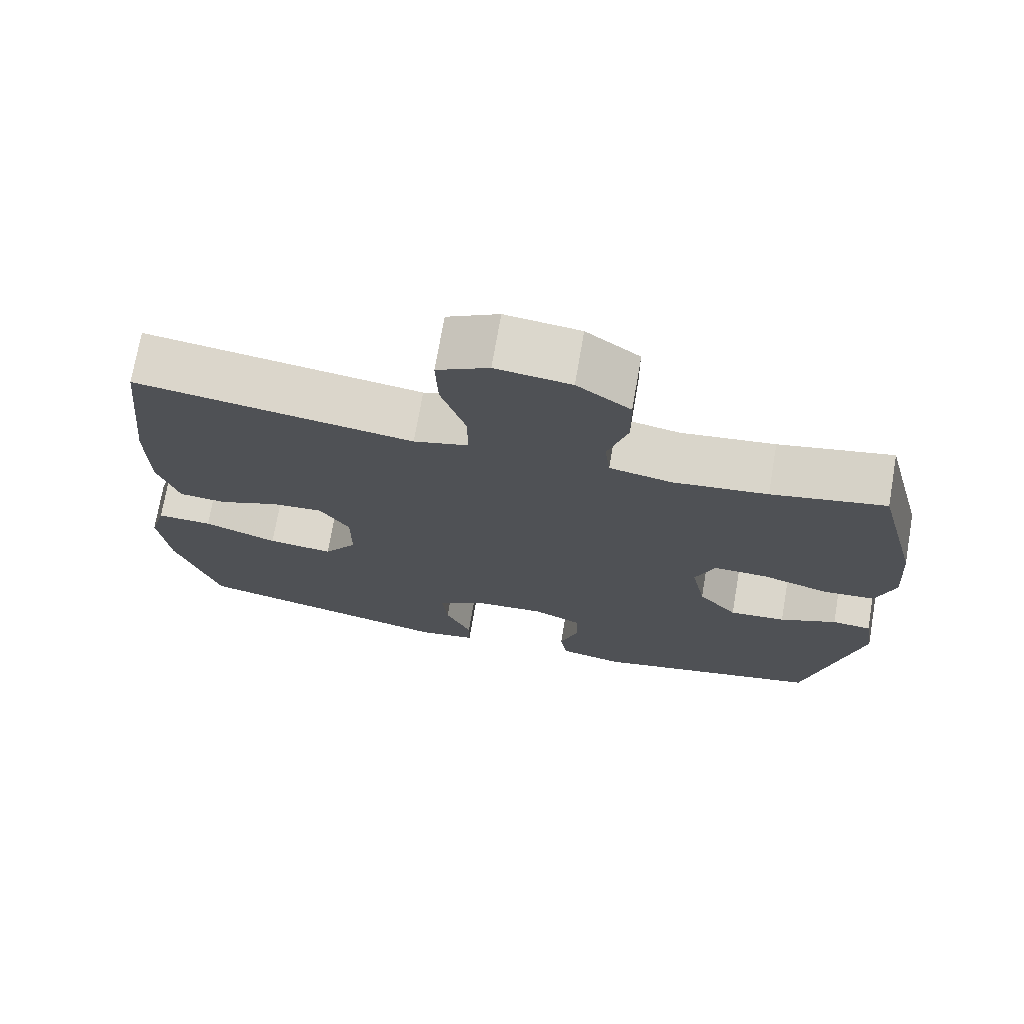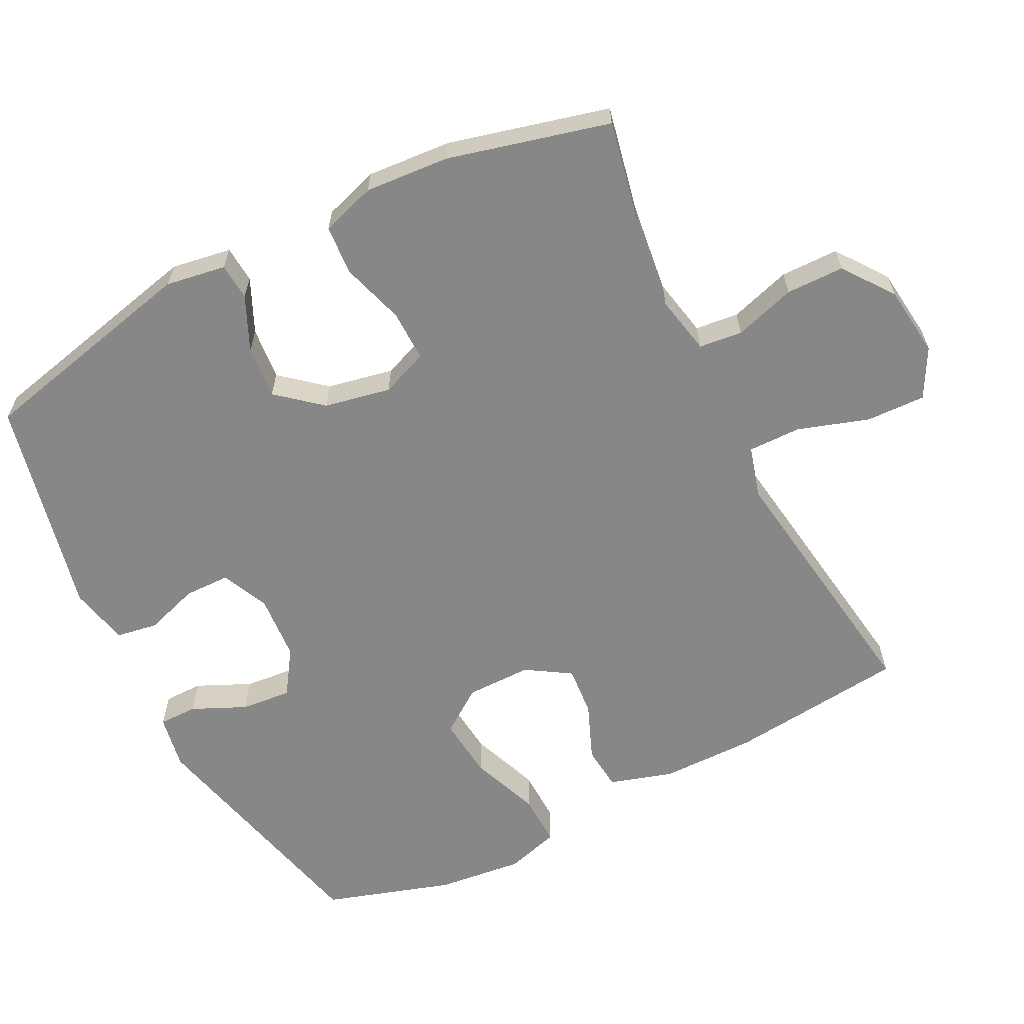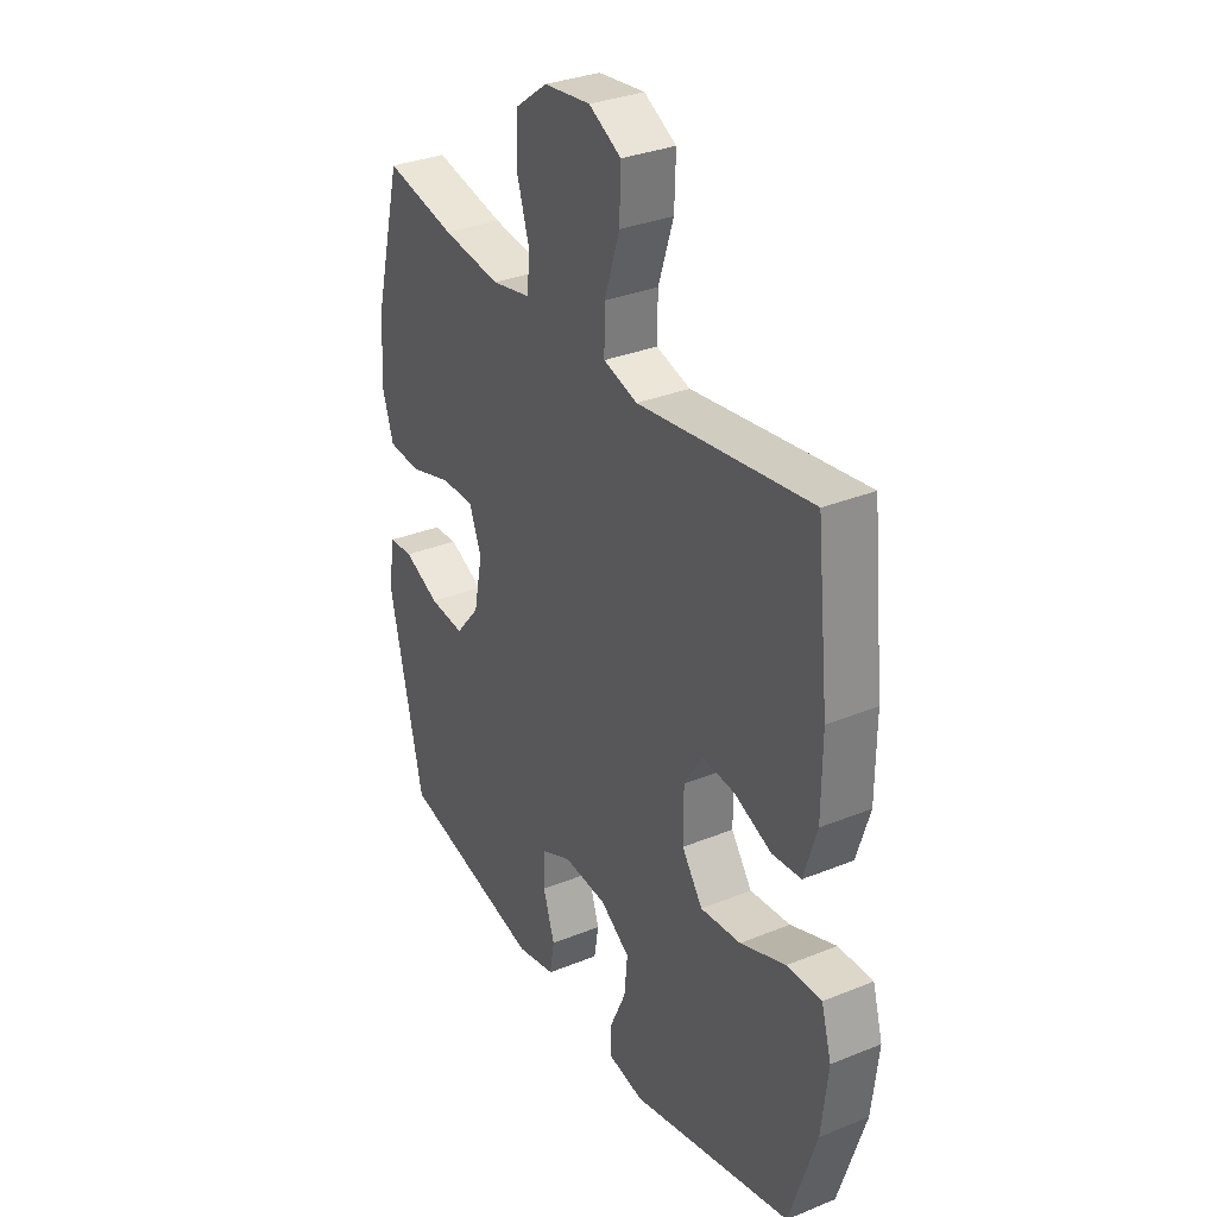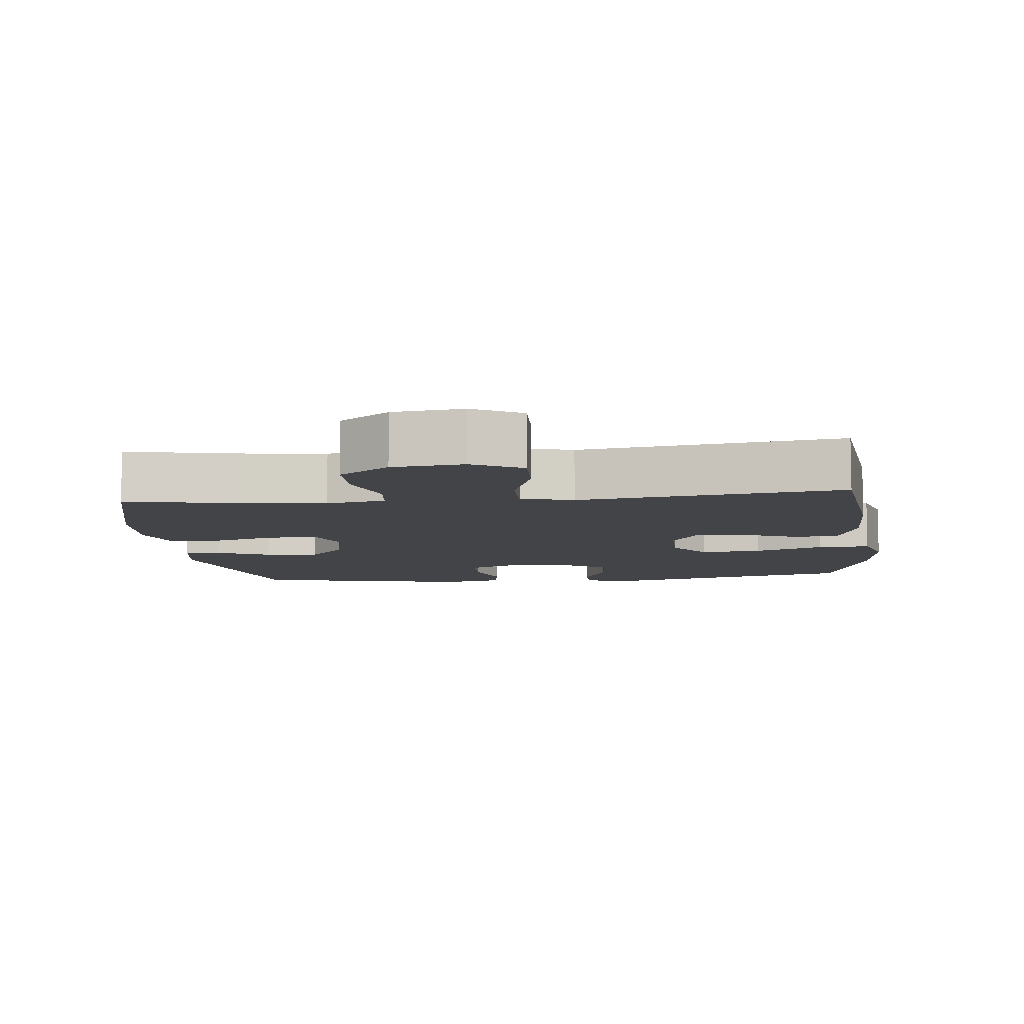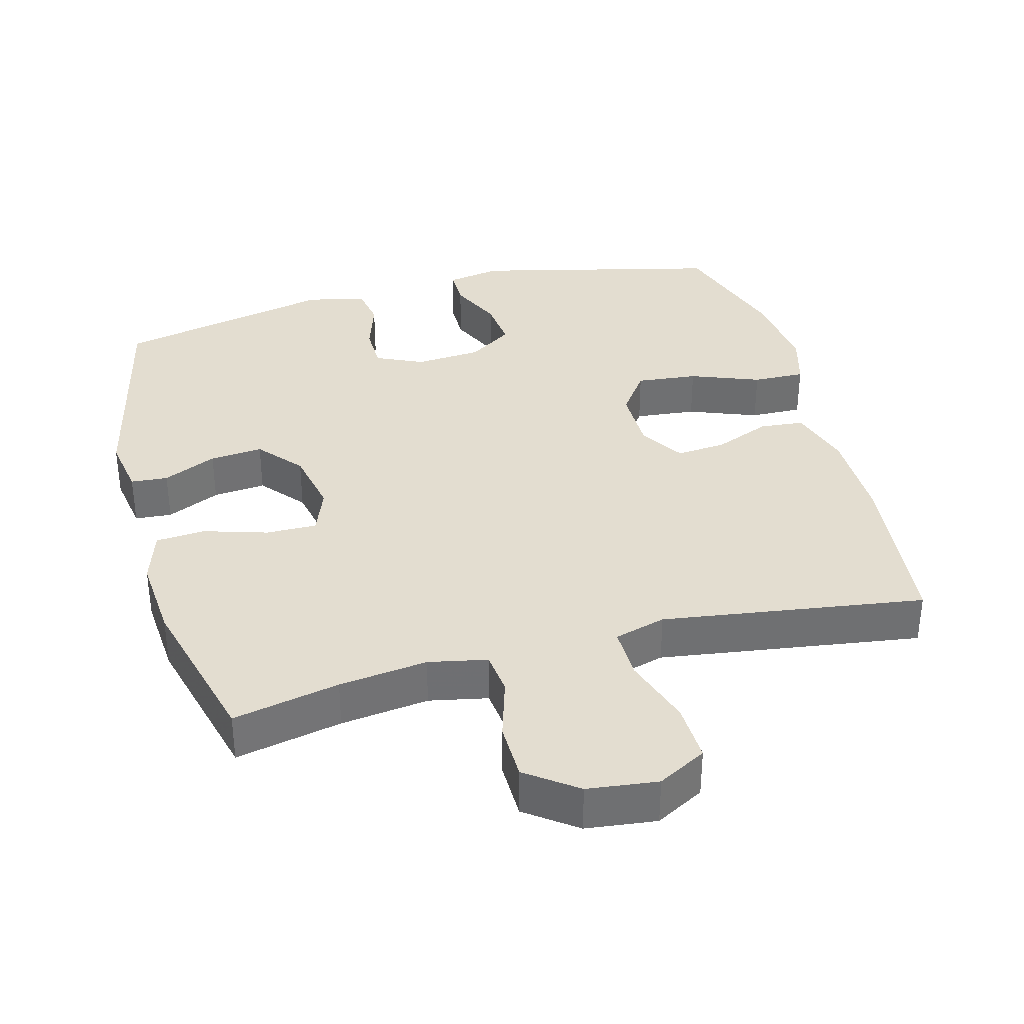
<metadata>
{"format":"obj","ext":"obj","renderer":"f3d","projection":"perspective","resolution":1024,"background":"white","views":[{"elev":72.7,"azim":-170.2,"up":"+Z"},{"elev":-62.6,"azim":-63.1,"up":"+Y"},{"elev":32.4,"azim":60.5,"up":"+Z"},{"elev":-8.0,"azim":6.3,"up":"+Y"},{"elev":35.6,"azim":-15.0,"up":"+Y"}]}
</metadata>
<code>
v -0.5 0.07 0.5
v -0.347 0.07 0.468
v -0.22 0.07 0.452
v -0.136 0.07 0.469
v -0.129 0.07 0.531
v -0.156 0.07 0.619
v -0.155 0.07 0.702
v -0.083 0.07 0.755
v 0.018 0.07 0.767
v 0.088 0.07 0.729
v 0.085 0.07 0.644
v 0.052 0.07 0.543
v 0.051 0.07 0.467
v 0.125 0.07 0.446
v 0.243 0.07 0.463
v 0.5 0.07 0.5
v 0.527 0.07 0.247
v 0.526 0.07 0.11
v 0.498 0.07 0.02
v 0.435 0.07 0.014
v 0.354 0.07 0.047
v 0.283 0.07 0.053
v 0.243 0.07 -0.01
v 0.243 0.07 -0.104
v 0.288 0.07 -0.167
v 0.376 0.07 -0.158
v 0.475 0.07 -0.12
v 0.55 0.07 -0.118
v 0.572 0.07 -0.195
v 0.558 0.07 -0.318
v 0.5 0.07 -0.5
v 0.146 0.07 -0.586
v 0.068 0.07 -0.572
v 0.068 0.07 -0.517
v 0.103 0.07 -0.44
v 0.11 0.07 -0.368
v 0.046 0.07 -0.325
v -0.049 0.07 -0.318
v -0.116 0.07 -0.349
v -0.117 0.07 -0.414
v -0.092 0.07 -0.491
v -0.102 0.07 -0.55
v -0.187 0.07 -0.569
v -0.5 0.07 -0.5
v -0.574 0.07 -0.178
v -0.56 0.07 -0.092
v -0.507 0.07 -0.088
v -0.43 0.07 -0.123
v -0.354 0.07 -0.13
v -0.301 0.07 -0.067
v -0.282 0.07 0.028
v -0.308 0.07 0.095
v -0.381 0.07 0.094
v -0.472 0.07 0.066
v -0.543 0.07 0.071
v -0.568 0.07 0.149
v -0.559 0.07 0.27
v -0.5 0 0.5
v -0.347 0 0.468
v -0.22 0 0.452
v -0.136 0 0.469
v -0.129 0 0.531
v -0.156 0 0.619
v -0.155 0 0.702
v -0.083 0 0.755
v 0.018 0 0.767
v 0.088 0 0.729
v 0.085 0 0.644
v 0.052 0 0.543
v 0.051 0 0.467
v 0.125 0 0.446
v 0.243 0 0.463
v 0.5 0 0.5
v 0.527 0 0.247
v 0.526 0 0.11
v 0.498 0 0.02
v 0.435 0 0.014
v 0.354 0 0.047
v 0.283 0 0.053
v 0.243 0 -0.01
v 0.243 0 -0.104
v 0.288 0 -0.167
v 0.376 0 -0.158
v 0.475 0 -0.12
v 0.55 0 -0.118
v 0.572 0 -0.195
v 0.558 0 -0.318
v 0.5 0 -0.5
v 0.146 0 -0.586
v 0.068 0 -0.572
v 0.068 0 -0.517
v 0.103 0 -0.44
v 0.11 0 -0.368
v 0.046 0 -0.325
v -0.049 0 -0.318
v -0.116 0 -0.349
v -0.117 0 -0.414
v -0.092 0 -0.491
v -0.102 0 -0.55
v -0.187 0 -0.569
v -0.5 0 -0.5
v -0.574 0 -0.178
v -0.56 0 -0.092
v -0.507 0 -0.088
v -0.43 0 -0.123
v -0.354 0 -0.13
v -0.301 0 -0.067
v -0.282 0 0.028
v -0.308 0 0.095
v -0.381 0 0.094
v -0.472 0 0.066
v -0.543 0 0.071
v -0.568 0 0.149
v -0.559 0 0.27
f 56 57 1 2
f 53 54 55 56
f 52 53 56 2
f 51 52 2 3
f 45 46 47 48
f 45 48 49
f 44 45 49
f 43 44 49 50
f 40 41 42 43
f 39 40 43 50
f 32 33 34 35
f 32 35 36
f 31 32 36
f 30 31 36 37
f 26 27 28 29
f 25 26 29 30
f 18 19 20 21
f 18 21 22
f 17 18 22
f 14 15 16 17
f 13 14 17 22
f 9 10 11 12
f 9 12 13
f 8 9 13
f 5 6 7 8
f 4 5 8 13
f 51 3 4 13
f 38 39 50 51
f 25 30 37 38
f 24 25 38 51
f 23 24 51 13
f 13 22 23
f 59 58 114 113
f 113 112 111 110
f 59 113 110 109
f 60 59 109 108
f 105 104 103 102
f 106 105 102
f 106 102 101
f 107 106 101 100
f 100 99 98 97
f 107 100 97 96
f 92 91 90 89
f 93 92 89
f 93 89 88
f 94 93 88 87
f 86 85 84 83
f 87 86 83 82
f 78 77 76 75
f 79 78 75
f 79 75 74
f 74 73 72 71
f 79 74 71 70
f 69 68 67 66
f 70 69 66
f 70 66 65
f 65 64 63 62
f 70 65 62 61
f 70 61 60 108
f 108 107 96 95
f 95 94 87 82
f 108 95 82 81
f 70 108 81 80
f 80 79 70
f 1 58 59 2
f 2 59 60 3
f 3 60 61 4
f 4 61 62 5
f 5 62 63 6
f 6 63 64 7
f 7 64 65 8
f 8 65 66 9
f 9 66 67 10
f 10 67 68 11
f 11 68 69 12
f 12 69 70 13
f 13 70 71 14
f 14 71 72 15
f 15 72 73 16
f 16 73 74 17
f 17 74 75 18
f 18 75 76 19
f 19 76 77 20
f 20 77 78 21
f 21 78 79 22
f 22 79 80 23
f 23 80 81 24
f 24 81 82 25
f 25 82 83 26
f 26 83 84 27
f 27 84 85 28
f 28 85 86 29
f 29 86 87 30
f 30 87 88 31
f 31 88 89 32
f 32 89 90 33
f 33 90 91 34
f 34 91 92 35
f 35 92 93 36
f 36 93 94 37
f 37 94 95 38
f 38 95 96 39
f 39 96 97 40
f 40 97 98 41
f 41 98 99 42
f 42 99 100 43
f 43 100 101 44
f 44 101 102 45
f 45 102 103 46
f 46 103 104 47
f 47 104 105 48
f 48 105 106 49
f 49 106 107 50
f 50 107 108 51
f 51 108 109 52
f 52 109 110 53
f 53 110 111 54
f 54 111 112 55
f 55 112 113 56
f 56 113 114 57
f 57 114 58 1

</code>
